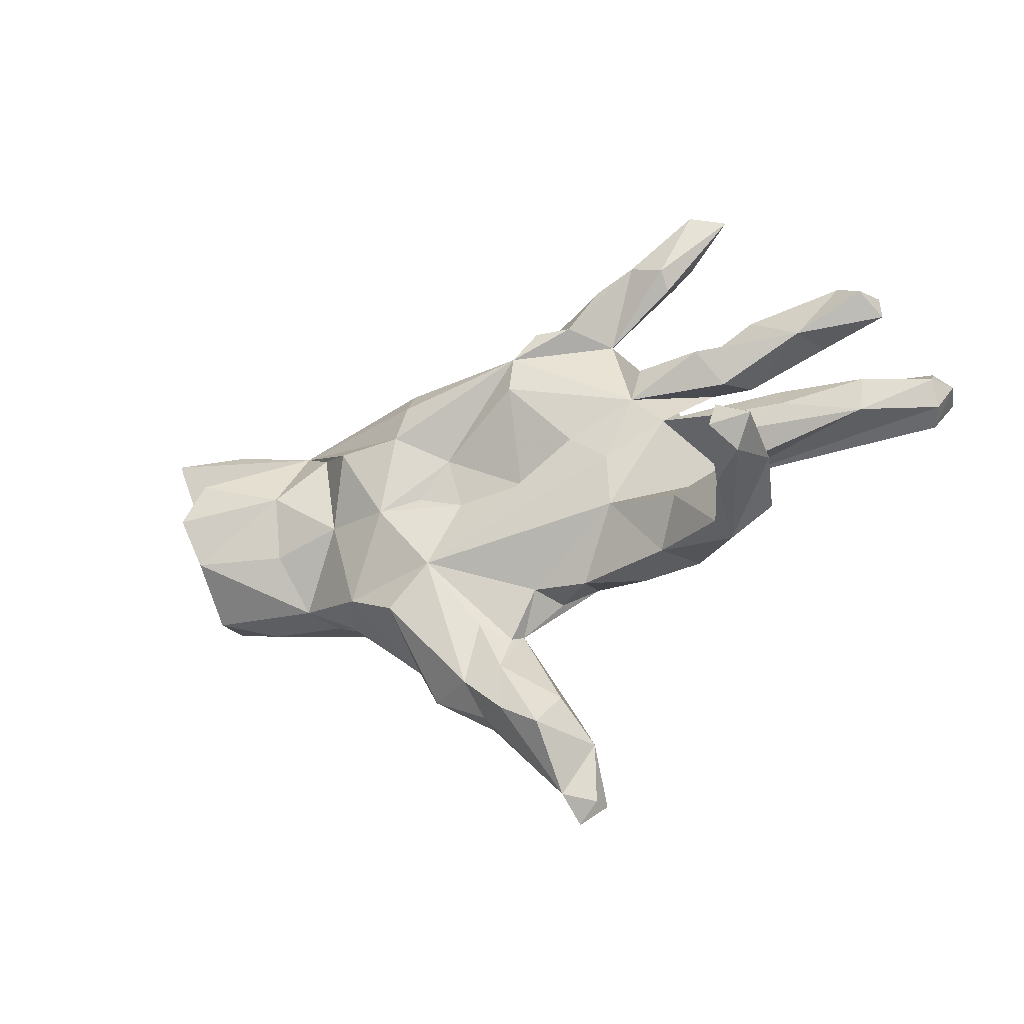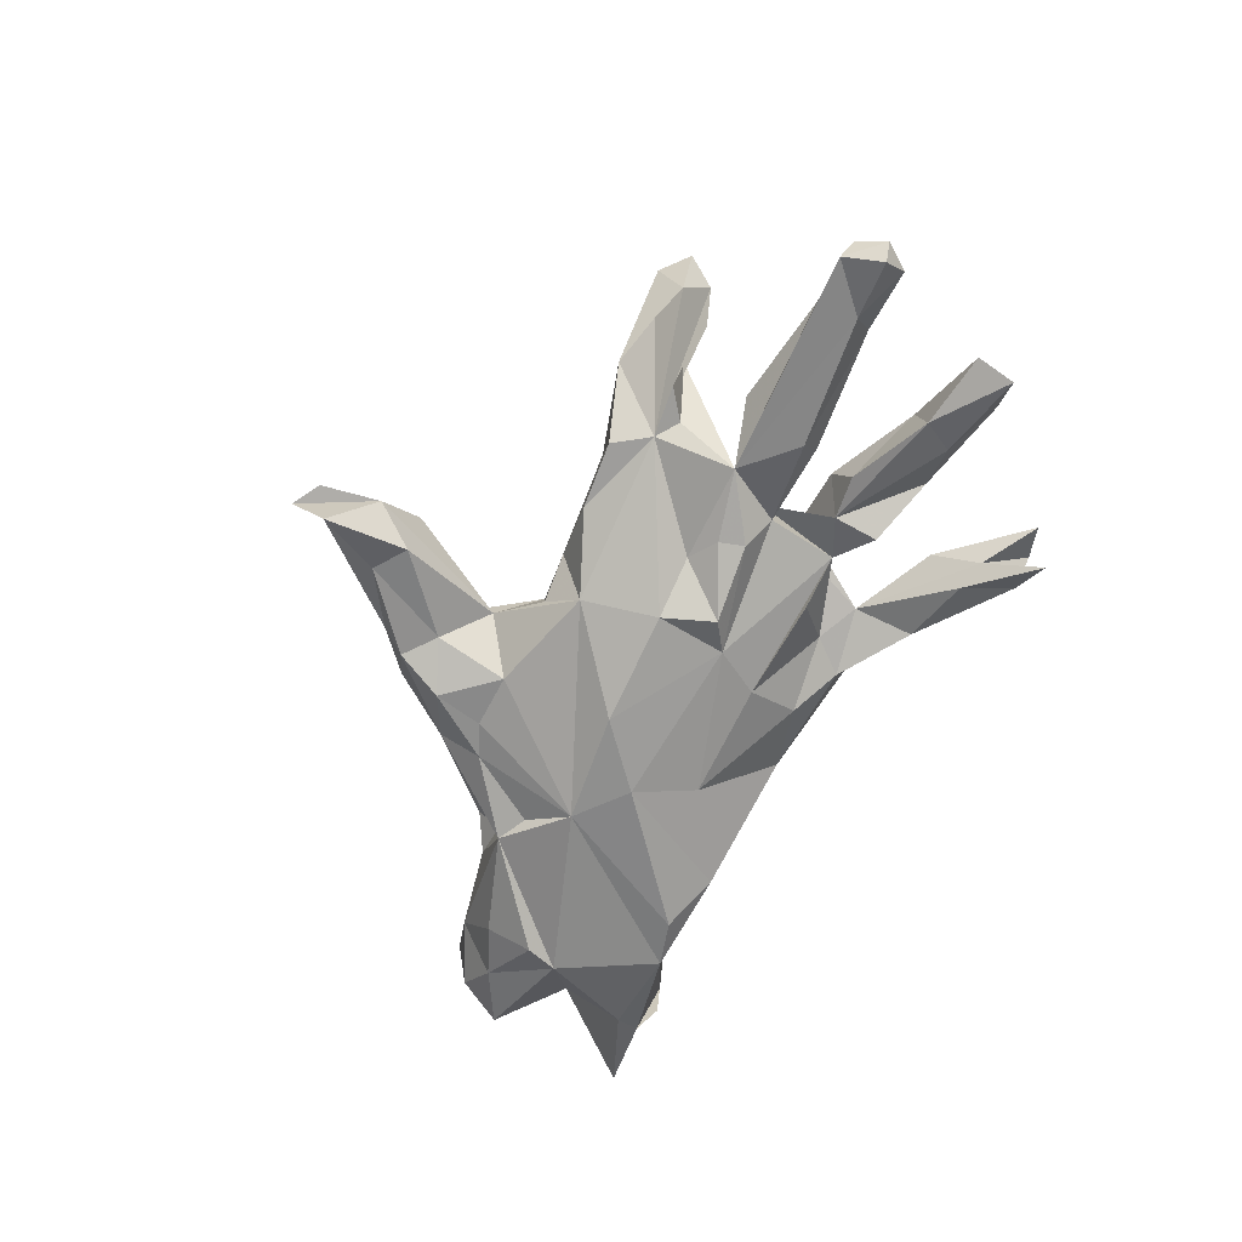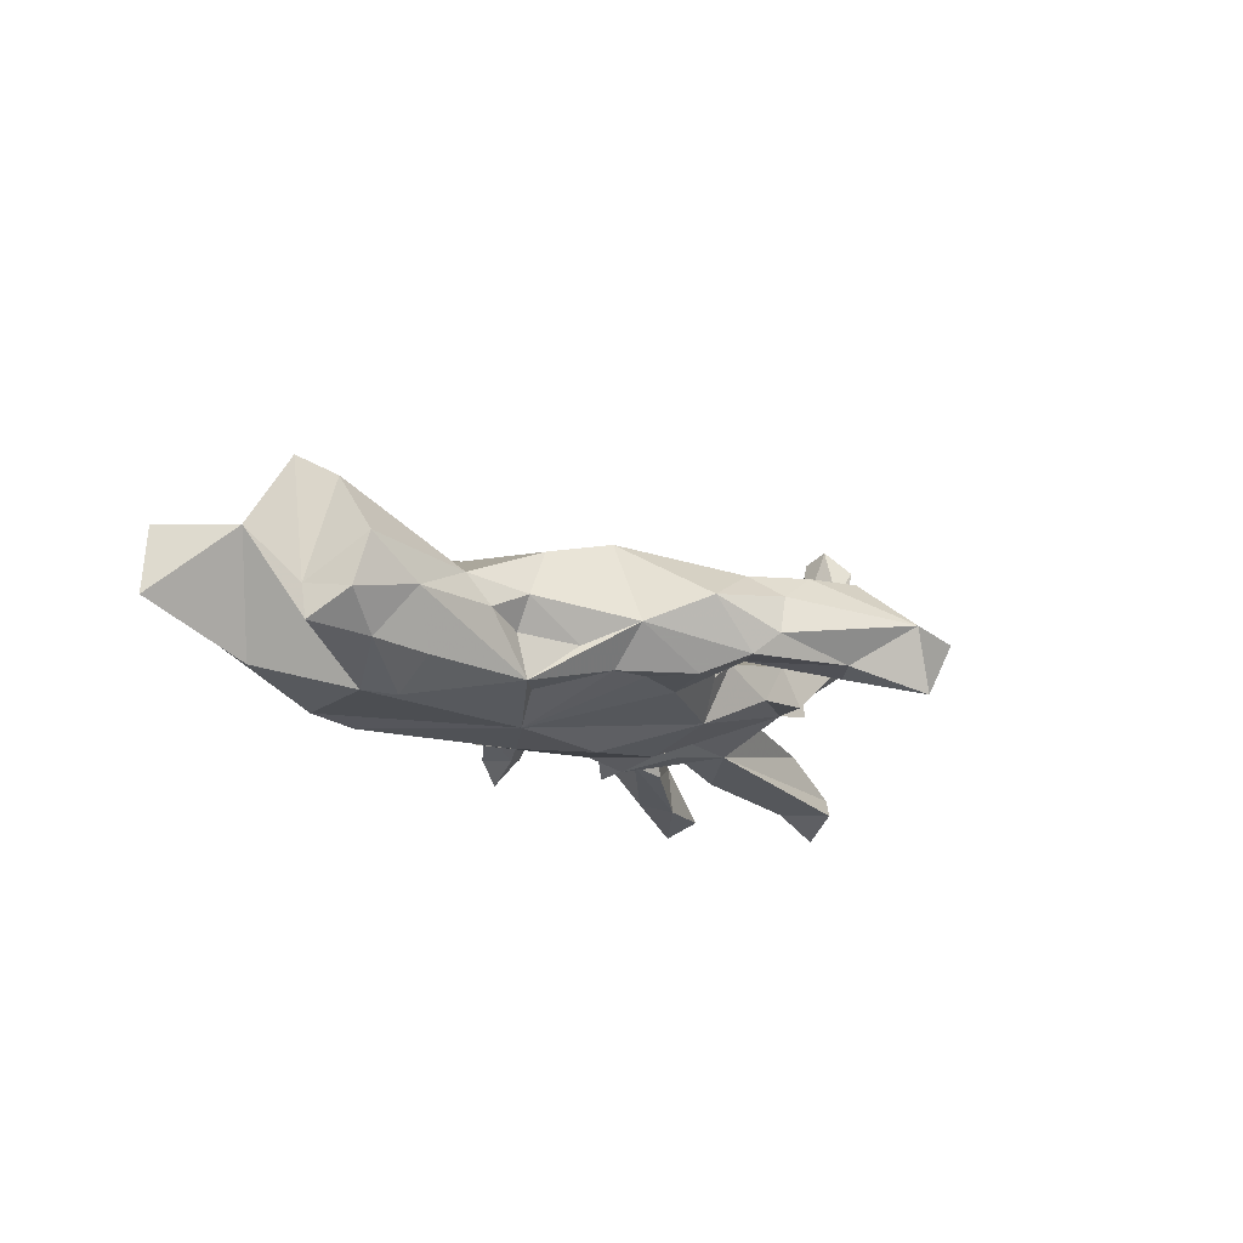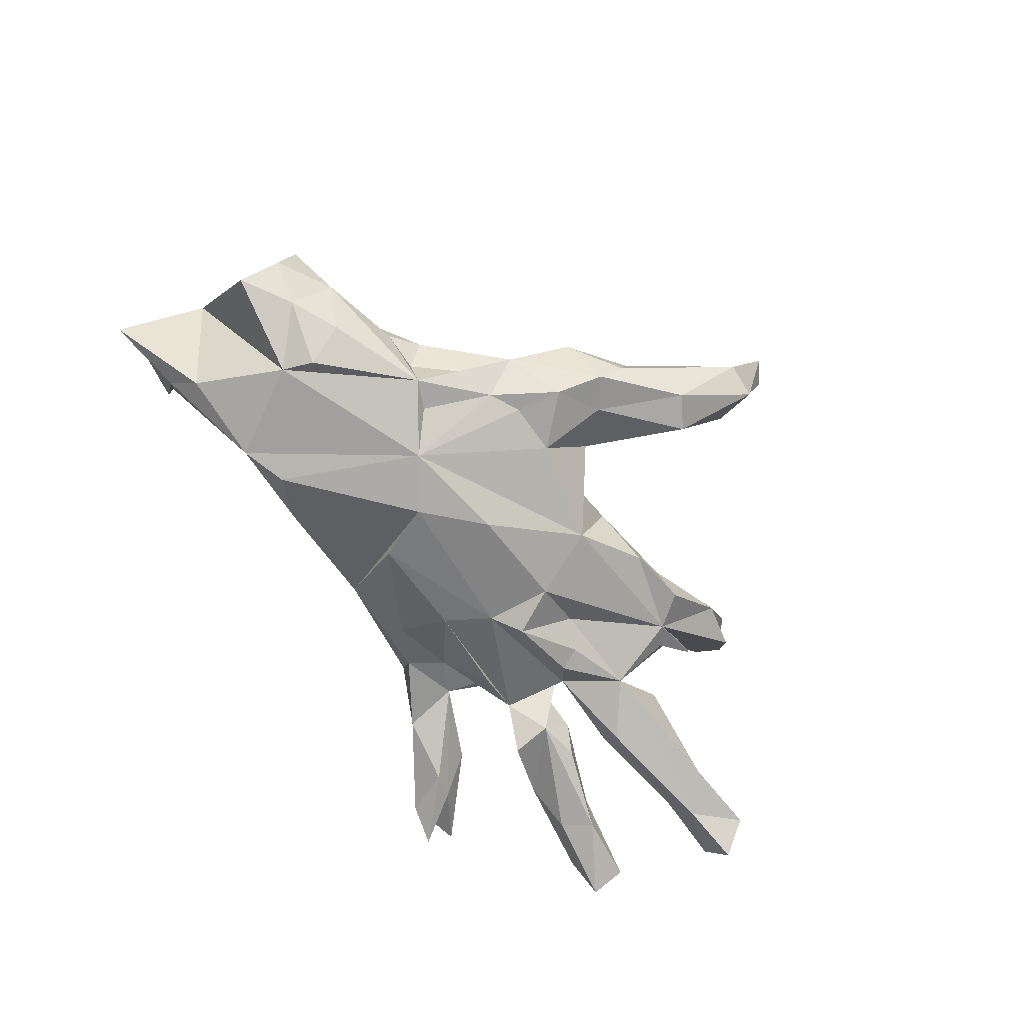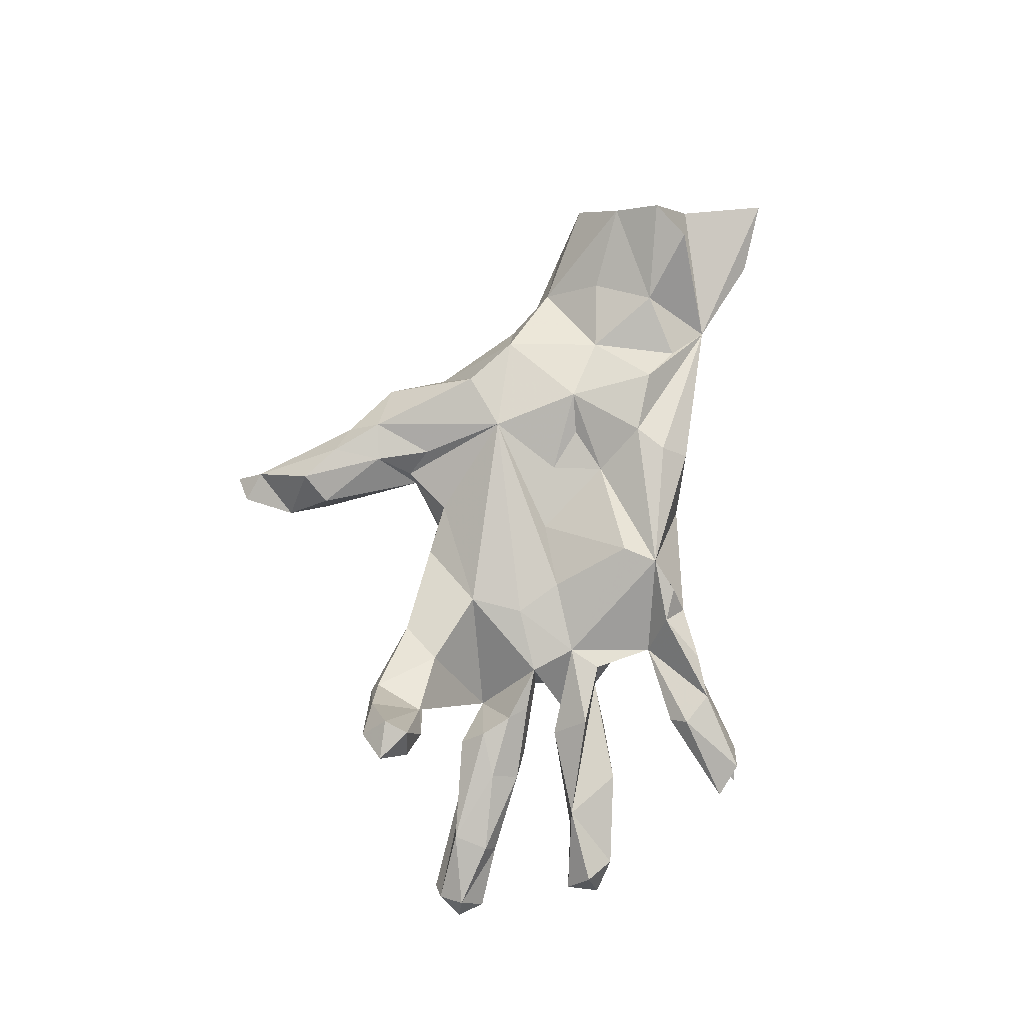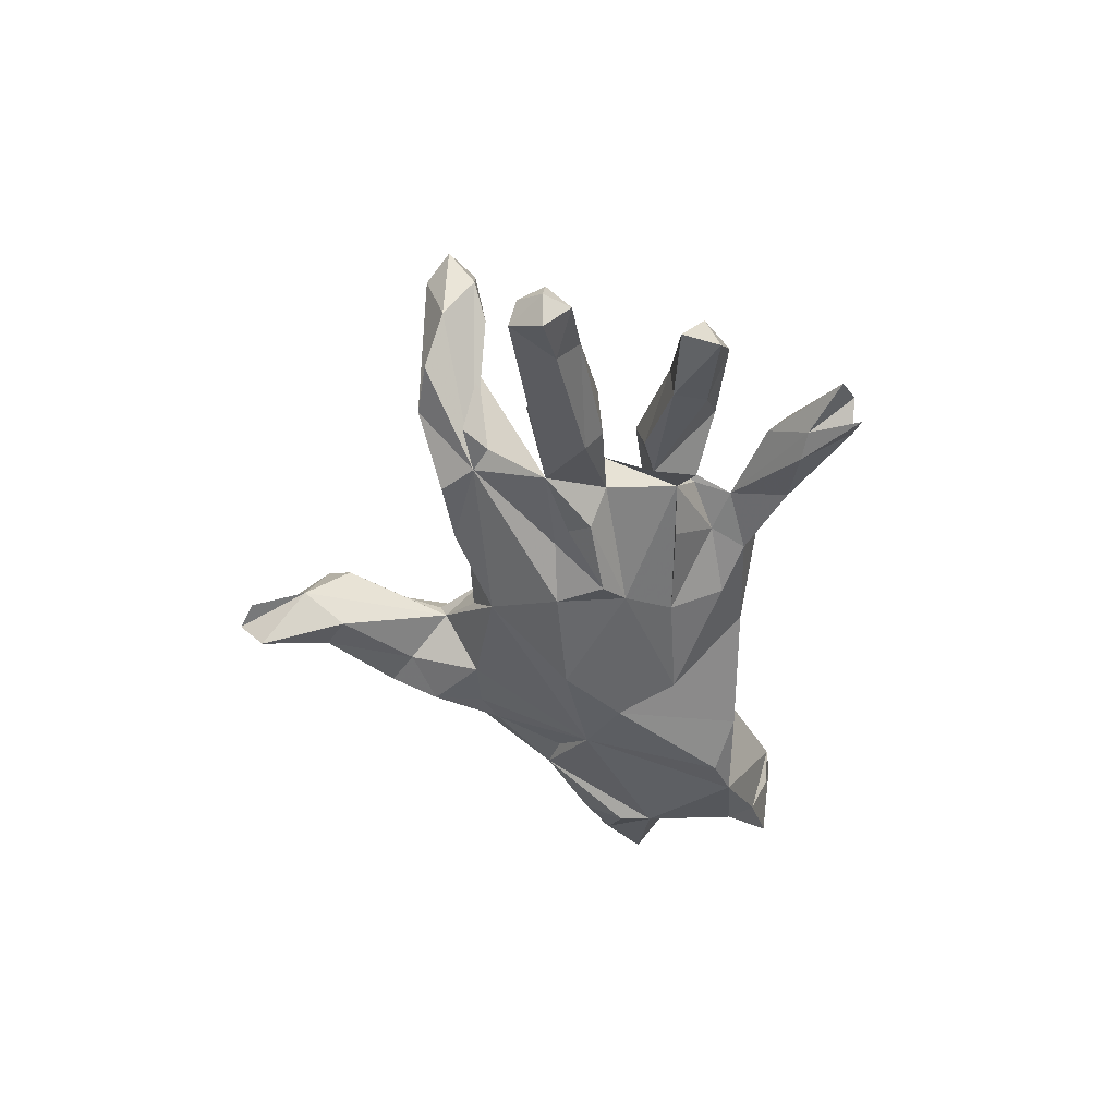
<metadata>
{"format":"obj","ext":"obj","renderer":"f3d","projection":"perspective","resolution":1024,"background":"white","views":[{"elev":-30.8,"azim":28.4,"up":"+Y"},{"elev":-64.5,"azim":68.8,"up":"+Z"},{"elev":-18.1,"azim":-54.2,"up":"+Z"},{"elev":-73.8,"azim":-48.1,"up":"+Z"},{"elev":77.9,"azim":106.0,"up":"+Z"},{"elev":-40.9,"azim":100.0,"up":"+Z"}]}
</metadata>
<code>
v 0.9075 0.04274 -0.09251
v 0.8881 0.0395 -0.1506
v 0.8704 0.08574 -0.09455
v 0.8592 -0.02549 -0.1077
v 0.8814 0.04248 -0.04526
v 0.748 -0.00932 -0.001845
v 0.8809 -0.006827 -0.06937
v 0.7743 0.04247 -0.1126
v 0.7814 0.2596 -0.09845
v 0.7701 0.3252 -0.126
v 0.7467 0.08045 -0.05218
v 0.703 0.3346 -0.06682
v 0.6268 0.2224 -0.01881
v 0.7548 0.06139 -0.006011
v 0.7556 0.2987 -0.04387
v 0.6003 0.03316 0.03005
v 0.5847 0.08455 -0.006191
v 0.6479 0.2278 -0.1056
v 0.6296 -0.2002 0.2055
v 0.499 -0.2717 0.0835
v 0.5224 0.08344 -0.05569
v 0.6525 -0.1878 0.3459
v 0.625 -0.1422 0.2862
v 0.4267 -0.1777 -0.01489
v 0.5911 -0.2395 0.105
v 0.6097 0.2834 -0.09024
v 0.612 -0.2392 0.3162
v 0.5304 0.05214 -0.09571
v 0.518 -0.01136 0.04474
v 0.5771 -0.1987 0.3587
v 0.586 -0.1501 0.3441
v 0.4702 0.03295 0.05266
v 0.5396 -0.2462 0.2446
v 0.5723 -0.1301 0.2304
v 0.5233 0.2901 -0.03436
v 0.411 0.4511 -0.007867
v 0.3345 0.1951 -0.03162
v 0.5004 0.1566 -0.07141
v 0.5164 -0.1538 0.1518
v 0.5451 -0.05342 0.008953
v 0.5012 0.5241 0.01745
v 0.5187 -0.1794 0.002942
v 0.4871 -0.2564 0.1323
v 0.4359 0.06511 0.03342
v 0.3935 -0.1573 0.1023
v 0.4685 0.1376 0.000736
v 0.4563 0.5507 -0.04088
v 0.462 -0.1431 -0.000238
v 0.3671 0.06535 -0.04425
v 0.442 -0.03679 -0.07237
v 0.4182 0.1615 -0.06524
v 0.412 0.2396 -0.08258
v 0.3738 0.4105 0.0728
v 0.4332 0.5426 0.04522
v 0.2878 0.1256 0.05408
v 0.3884 -0.2469 -0.01885
v 0.3277 0.02885 -0.1042
v 0.3398 -0.2399 0.05182
v 0.388 0.5302 -0.003245
v 0.3601 0.431 -0.02595
v 0.4324 0.1973 0.05324
v 0.3066 0.4388 0.07142
v 0.2598 -0.05103 -0.07502
v 0.3145 -0.01624 -0.09591
v 0.3083 0.1905 0.05324
v 0.3524 0.05747 0.0492
v 0.3746 0.3759 0.04412
v 0.2354 0.2884 0.02587
v 0.2414 -0.1158 0.07225
v 0.2471 0.1793 -0.07435
v 0.161 -0.06469 -0.1351
v 0.2385 -0.007848 0.07724
v 0.2291 0.3969 0.07982
v 0.2668 -0.2466 -0.03228
v 0.2686 0.2225 0.03535
v 0.1327 0.06489 -0.1223
v 0.1596 0.05471 0.08074
v 0.1282 -0.2002 -0.1014
v 0.2327 0.3966 0.005228
v 0.1704 0.2428 -0.001027
v 0.1482 -0.5785 -0.0276
v 0.05885 0.2493 0.1361
v 0.1433 -0.6886 -0.04031
v 0.174 0.3078 0.1065
v 0.1528 -0.2432 0.009789
v 0.1124 -0.4995 0.04431
v 0.1934 0.03027 -0.1436
v 0.0827 -0.6708 -0.01521
v 0.1239 -0.6648 -0.1268
v 0.09958 -0.5088 -0.07843
v 0.09968 -0.7225 -0.05617
v 0.116 0.2993 -0.011
v -0.1478 -0.1704 0.1192
v 0.1072 0.3051 0.1228
v 0.04329 -0.5549 -0.07574
v 0.07263 0.1463 -0.1084
v 0.07682 -0.2482 -0.04293
v 0.1352 0.3391 0.07061
v 0.005912 -0.3214 -0.00722
v 0.07758 -0.5557 0.07869
v 0.05005 -0.2403 0.02885
v 0.0514 0.177 0.1403
v -0.06575 -0.2707 -0.09955
v 0.03656 -0.007081 0.06146
v -0.06351 -0.4975 0.03098
v -0.04772 -0.4023 -0.0631
v -0.005071 -0.3365 0.02405
v -0.03855 -0.08127 -0.1724
v -0.000516 -0.5089 0.07794
v -0.09143 0.2693 -0.01593
v 0.03979 0.2451 -0.05209
v -0.1003 -0.4541 -0.07175
v -0.009347 -0.4106 0.06488
v -0.09663 -0.02441 0.07444
v -0.08336 -0.4336 0.07527
v -0.05455 -0.3095 0.06759
v -0.07663 -0.4952 -0.03628
v -0.1393 -0.3709 -0.1018
v -0.1574 0.006658 -0.178
v -0.1264 0.1235 -0.1456
v -0.1796 -0.4334 0.01717
v -0.1955 0.2534 0.1076
v -0.1666 -0.2813 -0.0982
v -0.248 -0.3305 -0.0298
v -0.2294 -0.2594 -0.09849
v -0.1848 0.001522 0.09565
v -0.1184 0.07796 0.09128
v -0.2169 0.1342 0.1453
v -0.2453 -0.07413 -0.1724
v -0.3158 0.2257 -0.1119
v -0.3054 -0.1416 -0.1301
v -0.1895 0.1995 0.1462
v -0.2578 -0.02547 0.131
v -0.3035 -0.2423 -0.07047
v -0.4972 0.2161 0.05335
v -0.397 0.1738 -0.1682
v -0.358 -0.1738 -0.1321
v -0.23 -0.2567 0.127
v -0.3416 -0.1969 0.09441
v -0.3935 -0.01069 0.09623
v -0.342 0.1256 0.153
v -0.3808 -0.1681 -0.05313
v -0.5637 0.01112 -0.166
v -0.4872 0.1928 -0.1577
v -0.4201 0.1626 0.09919
v -0.5222 0.0792 0.1327
v -0.3944 -0.2049 0.0027
v -0.5349 -0.04724 -0.1775
v -0.4965 -0.1516 0.02369
v -0.4558 -0.1745 -0.0292
v -0.5511 -0.1234 -0.1261
v -0.6744 0.2697 0.05859
v -0.6753 0.2633 -0.02005
v -0.5283 -0.04627 0.09849
v -0.6136 -0.1547 -0.03109
v -0.6494 -0.08928 -0.1156
v -0.665 0.1165 0.198
v -0.6943 -0.04659 0.1542
v -0.7256 -0.1128 -0.05549
v -0.7106 -0.1343 0.03789
v -0.7121 0.03897 0.2054
v -0.7472 -0.0251 -0.04
v -0.7581 0.1035 0.08355
v -0.7525 -0.04051 -0.1051
v -0.6594 0.1763 -0.1166
v -0.6928 0.2272 -0.07478
v -0.8119 0.2631 0.1024
v -0.8457 0.2387 -0.03349
f 94 84 98
f 73 98 84
f 82 94 98
f 82 84 94
f 135 128 132
f 82 132 128
f 122 135 132
f 141 128 135
f 141 133 128
f 127 128 133
f 140 133 141
f 99 86 81
f 100 81 86
f 90 99 81
f 113 86 99
f 105 109 115
f 113 115 109
f 121 105 115
f 88 109 105
f 138 121 115
f 117 105 121
f 117 88 105
f 95 88 117
f 91 81 83
f 88 83 81
f 91 83 88
f 100 88 81
f 109 88 100
f 68 53 62
f 54 62 53
f 84 68 62
f 67 53 68
f 73 84 62
f 82 68 84
f 55 68 82
f 102 55 82
f 77 55 102
f 127 102 82
f 65 68 55
f 72 55 77
f 104 102 127
f 128 127 82
f 122 132 82
f 163 135 167
f 152 167 135
f 104 77 102
f 93 77 104
f 161 157 135
f 146 135 157
f 163 161 135
f 146 157 161
f 16 6 14
f 5 14 6
f 17 16 14
f 29 6 16
f 11 17 14
f 32 16 17
f 163 167 168
f 166 168 167
f 152 153 167
f 166 167 153
f 135 110 130
f 119 130 110
f 110 92 111
f 80 111 92
f 120 110 111
f 156 151 155
f 137 155 151
f 159 156 155
f 148 151 156
f 150 155 137
f 148 137 151
f 142 150 137
f 149 155 150
f 137 134 142
f 147 142 134
f 124 134 137
f 125 137 131
f 129 131 137
f 129 125 131
f 123 125 129
f 103 129 78
f 108 78 129
f 123 129 103
f 162 164 159
f 156 159 164
f 160 162 159
f 163 164 162
f 143 156 164
f 160 159 155
f 119 108 129
f 71 78 108
f 76 71 108
f 24 78 71
f 119 76 108
f 87 71 76
f 136 119 129
f 164 163 143
f 165 143 163
f 156 143 148
f 137 148 143
f 144 143 165
f 168 165 163
f 129 143 144
f 136 129 144
f 137 143 129
f 130 119 136
f 166 165 168
f 166 144 165
f 152 144 166
f 135 144 152
f 153 152 166
f 130 136 144
f 135 130 144
f 15 9 10
f 18 10 9
f 98 79 92
f 68 92 79
f 110 98 92
f 73 79 98
f 80 92 68
f 60 68 79
f 50 39 48
f 42 48 39
f 24 50 48
f 45 39 50
f 69 85 58
f 74 58 85
f 45 69 58
f 101 85 69
f 139 138 93
f 115 93 138
f 133 139 93
f 107 93 116
f 115 116 93
f 113 116 115
f 44 32 17
f 29 16 32
f 50 29 32
f 66 55 72
f 93 72 77
f 69 72 93
f 162 161 163
f 29 40 6
f 50 6 40
f 50 40 29
f 66 50 32
f 72 69 66
f 50 66 69
f 24 42 39
f 34 24 39
f 69 45 50
f 101 69 93
f 127 133 126
f 114 126 133
f 24 48 42
f 43 45 58
f 93 114 133
f 24 25 20
f 19 20 25
f 56 24 20
f 58 20 43
f 33 43 20
f 56 20 58
f 68 60 36
f 47 36 60
f 67 68 36
f 35 12 26
f 10 26 12
f 51 35 26
f 13 12 35
f 15 10 12
f 13 15 12
f 59 60 79
f 62 59 79
f 73 62 79
f 54 59 62
f 47 60 59
f 36 47 59
f 54 36 59
f 67 36 41
f 54 41 36
f 124 125 118
f 123 118 125
f 112 124 118
f 137 125 124
f 121 124 112
f 117 121 112
f 138 124 121
f 106 112 118
f 123 103 118
f 106 118 103
f 95 112 106
f 99 106 103
f 147 134 124
f 150 142 147
f 139 147 124
f 78 99 103
f 90 106 99
f 97 99 78
f 149 147 139
f 101 99 97
f 85 101 97
f 107 99 101
f 85 97 78
f 74 85 78
f 24 74 78
f 56 74 24
f 58 74 56
f 150 147 149
f 63 24 71
f 162 160 158
f 149 158 160
f 161 162 158
f 155 149 160
f 154 158 149
f 146 158 154
f 140 154 149
f 139 140 149
f 146 154 140
f 50 24 63
f 146 161 158
f 63 64 50
f 57 50 64
f 87 64 63
f 8 50 28
f 49 28 50
f 49 50 57
f 87 57 64
f 127 114 104
f 93 104 114
f 126 114 127
f 51 55 66
f 19 25 24
f 100 86 113
f 109 100 113
f 23 24 34
f 31 34 39
f 43 39 45
f 23 19 24
f 33 39 43
f 27 33 20
f 22 19 23
f 31 23 34
f 27 20 19
f 30 39 33
f 30 31 39
f 22 31 30
f 22 27 19
f 27 30 33
f 31 22 23
f 27 22 30
f 49 66 44
f 32 44 66
f 21 49 44
f 37 66 49
f 21 44 17
f 11 14 5
f 7 5 6
f 3 11 5
f 50 7 6
f 1 5 7
f 3 5 1
f 4 1 7
f 2 3 1
f 135 146 145
f 140 145 146
f 141 135 145
f 141 145 140
f 61 65 55
f 76 37 49
f 51 66 37
f 46 55 51
f 61 55 46
f 38 46 51
f 13 61 46
f 11 21 17
f 8 11 3
f 13 46 38
f 4 50 8
f 7 50 4
f 4 2 1
f 8 2 4
f 57 76 49
f 21 28 49
f 11 28 21
f 8 28 11
f 3 2 8
f 96 37 76
f 52 51 37
f 18 38 51
f 18 13 38
f 80 37 70
f 96 70 37
f 120 76 119
f 63 71 87
f 96 111 80
f 70 96 80
f 120 111 96
f 76 120 96
f 119 110 120
f 87 76 57
f 139 133 140
f 75 37 80
f 68 75 80
f 65 37 75
f 13 9 15
f 35 37 13
f 61 13 37
f 52 37 35
f 65 61 37
f 65 75 68
f 98 110 82
f 122 82 110
f 135 122 110
f 26 18 51
f 9 13 18
f 51 52 35
f 10 18 26
f 41 53 67
f 41 54 53
f 89 91 88
f 81 91 89
f 95 89 88
f 90 81 89
f 90 89 95
f 106 90 95
f 112 95 117
f 107 113 99
f 116 113 107
f 93 107 101
f 124 138 139

</code>
